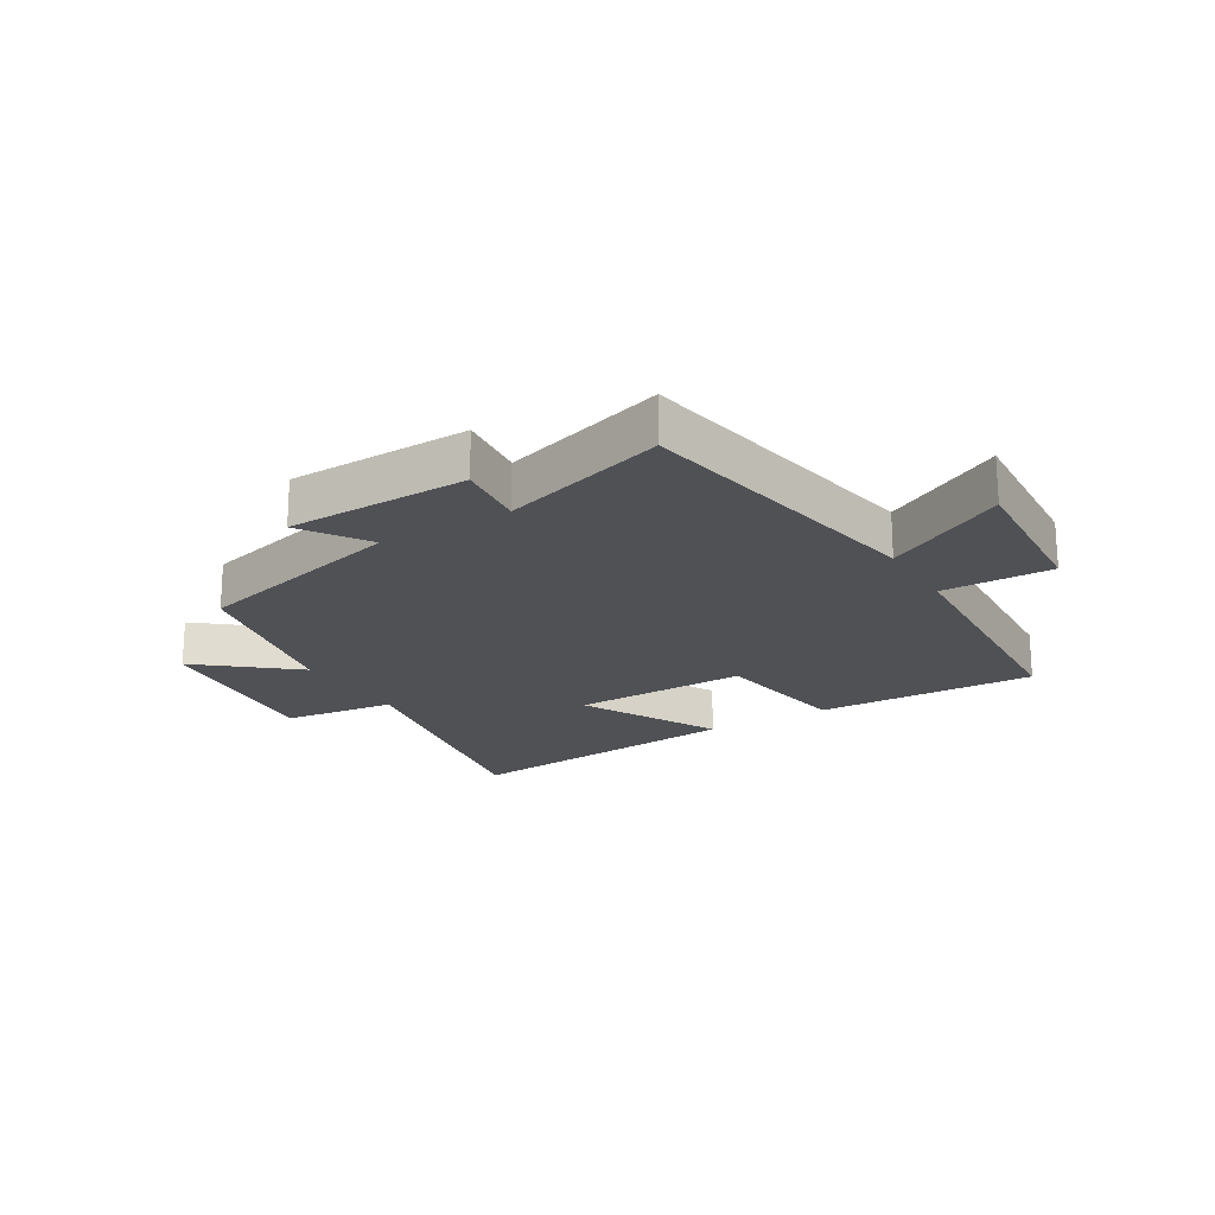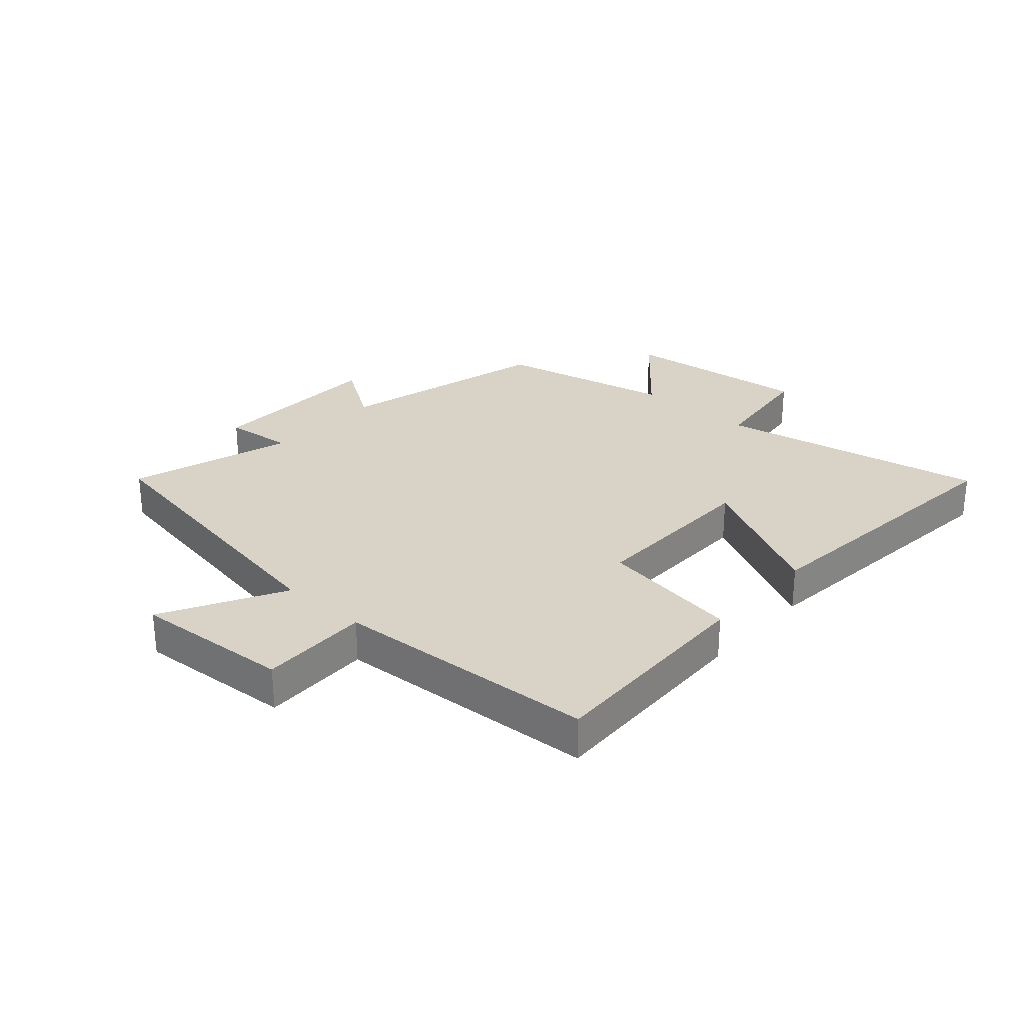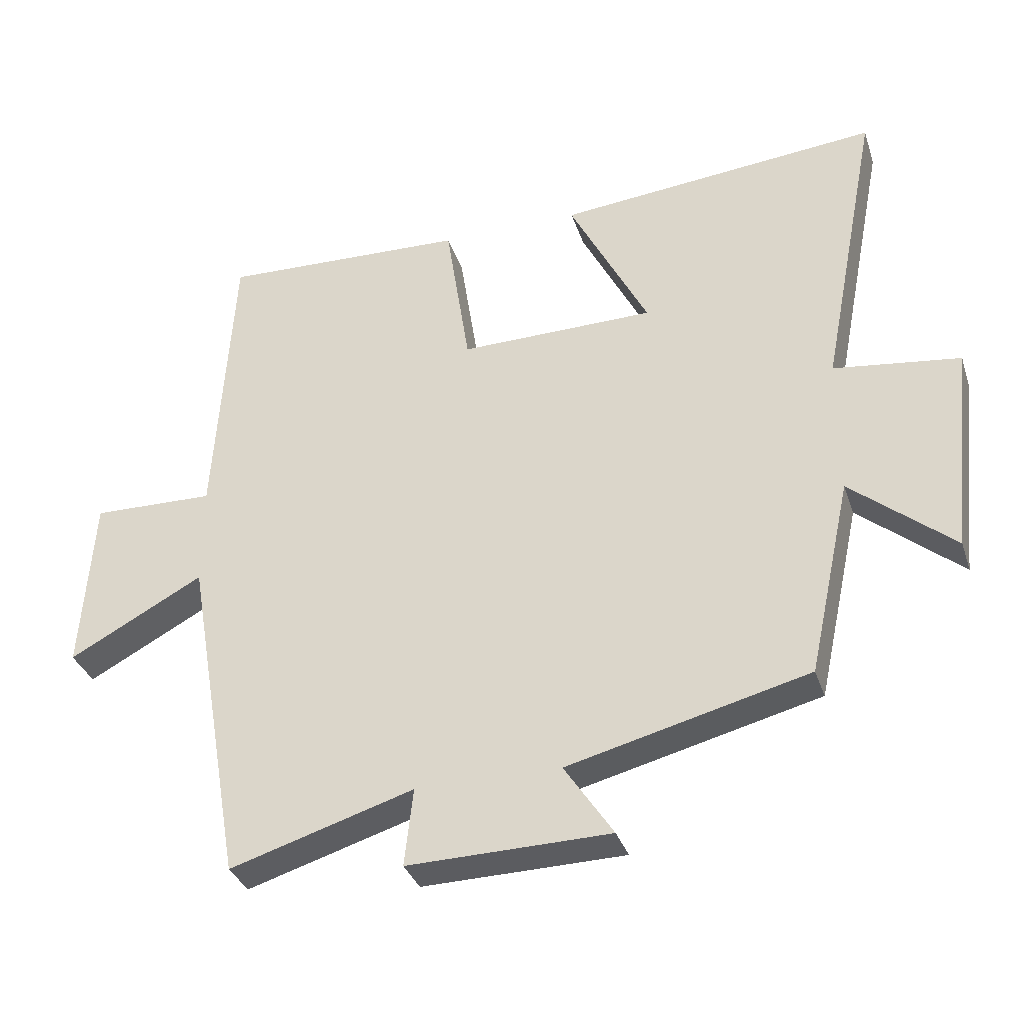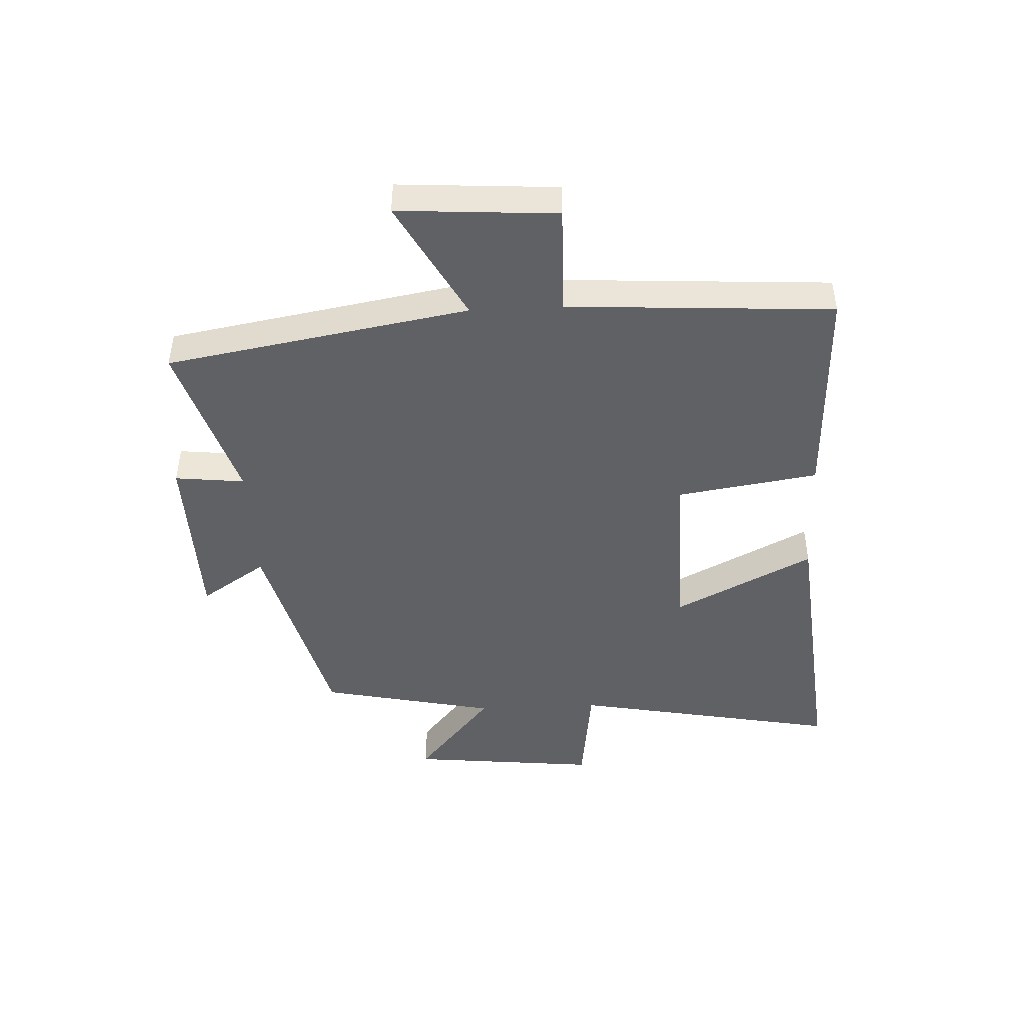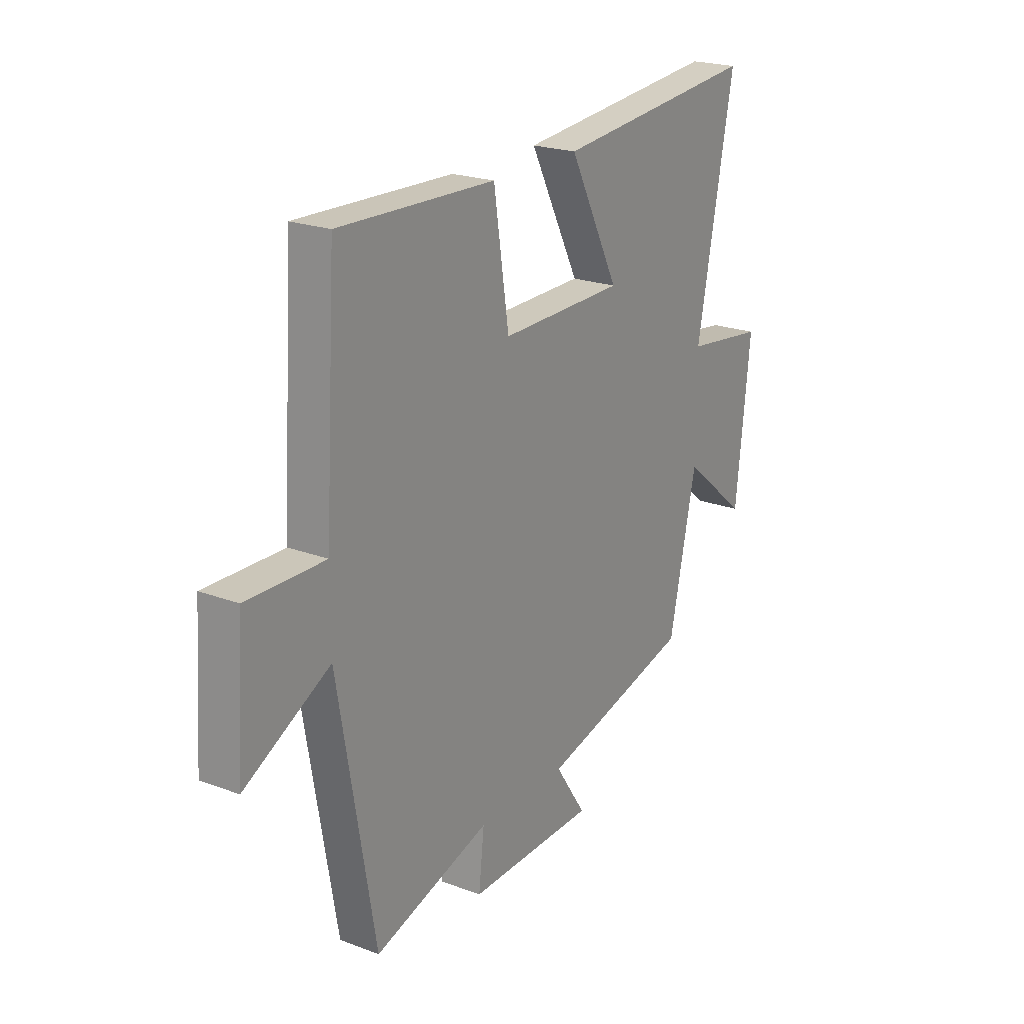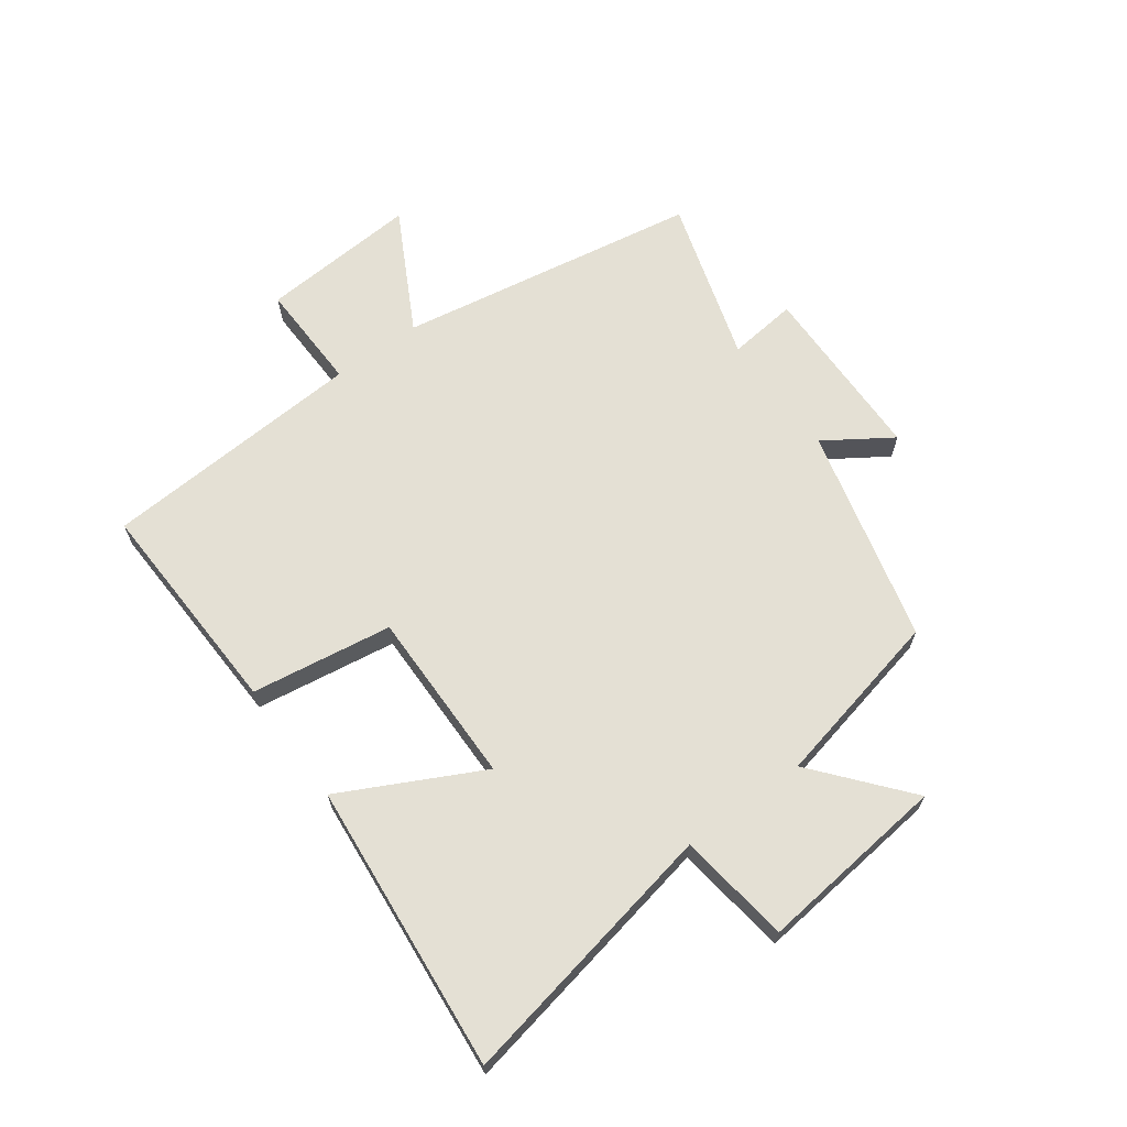
<metadata>
{"format":"obj","ext":"obj","renderer":"f3d","projection":"perspective","resolution":1024,"background":"white","views":[{"elev":-20.1,"azim":-148.8,"up":"+Y"},{"elev":28.1,"azim":-48.2,"up":"+Y"},{"elev":-34.2,"azim":17.2,"up":"+Z"},{"elev":-45.5,"azim":-87.2,"up":"+Y"},{"elev":21.9,"azim":-56.7,"up":"+Z"},{"elev":66.0,"azim":53.7,"up":"+Y"}]}
</metadata>
<code>
v 0.587 0.07 0.546
v 0.5 0.07 0.097
v 0.688 0.07 0.073
v 0.654 0.07 -0.243
v 0.5 0.07 -0.115
v 0.436 0.07 -0.409
v 0.077 0.07 -0.5
v 0.15 0.07 -0.61
v -0.152 0.07 -0.616
v -0.139 0.07 -0.5
v -0.413 0.07 -0.584
v -0.5 0.07 -0.08
v -0.701 0.07 -0.188
v -0.683 0.07 0.076
v -0.5 0.07 0.072
v -0.473 0.07 0.513
v -0.105 0.07 0.5
v -0.069 0.07 0.265
v 0.223 0.07 0.269
v 0.105 0.07 0.5
v 0.587 0 0.546
v 0.5 0 0.097
v 0.688 0 0.073
v 0.654 0 -0.243
v 0.5 0 -0.115
v 0.436 0 -0.409
v 0.077 0 -0.5
v 0.15 0 -0.61
v -0.152 0 -0.616
v -0.139 0 -0.5
v -0.413 0 -0.584
v -0.5 0 -0.08
v -0.701 0 -0.188
v -0.683 0 0.076
v -0.5 0 0.072
v -0.473 0 0.513
v -0.105 0 0.5
v -0.069 0 0.265
v 0.223 0 0.269
v 0.105 0 0.5
f 19 20 1 2
f 18 19 2
f 15 16 17 18
f 15 18 2
f 12 13 14 15
f 10 11 12 15
f 10 15 2 3
f 7 8 9 10
f 5 6 7 10
f 5 10 3
f 3 4 5
f 22 21 40 39
f 22 39 38
f 38 37 36 35
f 22 38 35
f 35 34 33 32
f 35 32 31 30
f 23 22 35 30
f 30 29 28 27
f 30 27 26 25
f 23 30 25
f 25 24 23
f 1 21 22 2
f 2 22 23 3
f 3 23 24 4
f 4 24 25 5
f 5 25 26 6
f 6 26 27 7
f 7 27 28 8
f 8 28 29 9
f 9 29 30 10
f 10 30 31 11
f 11 31 32 12
f 12 32 33 13
f 13 33 34 14
f 14 34 35 15
f 15 35 36 16
f 16 36 37 17
f 17 37 38 18
f 18 38 39 19
f 19 39 40 20
f 20 40 21 1

</code>
